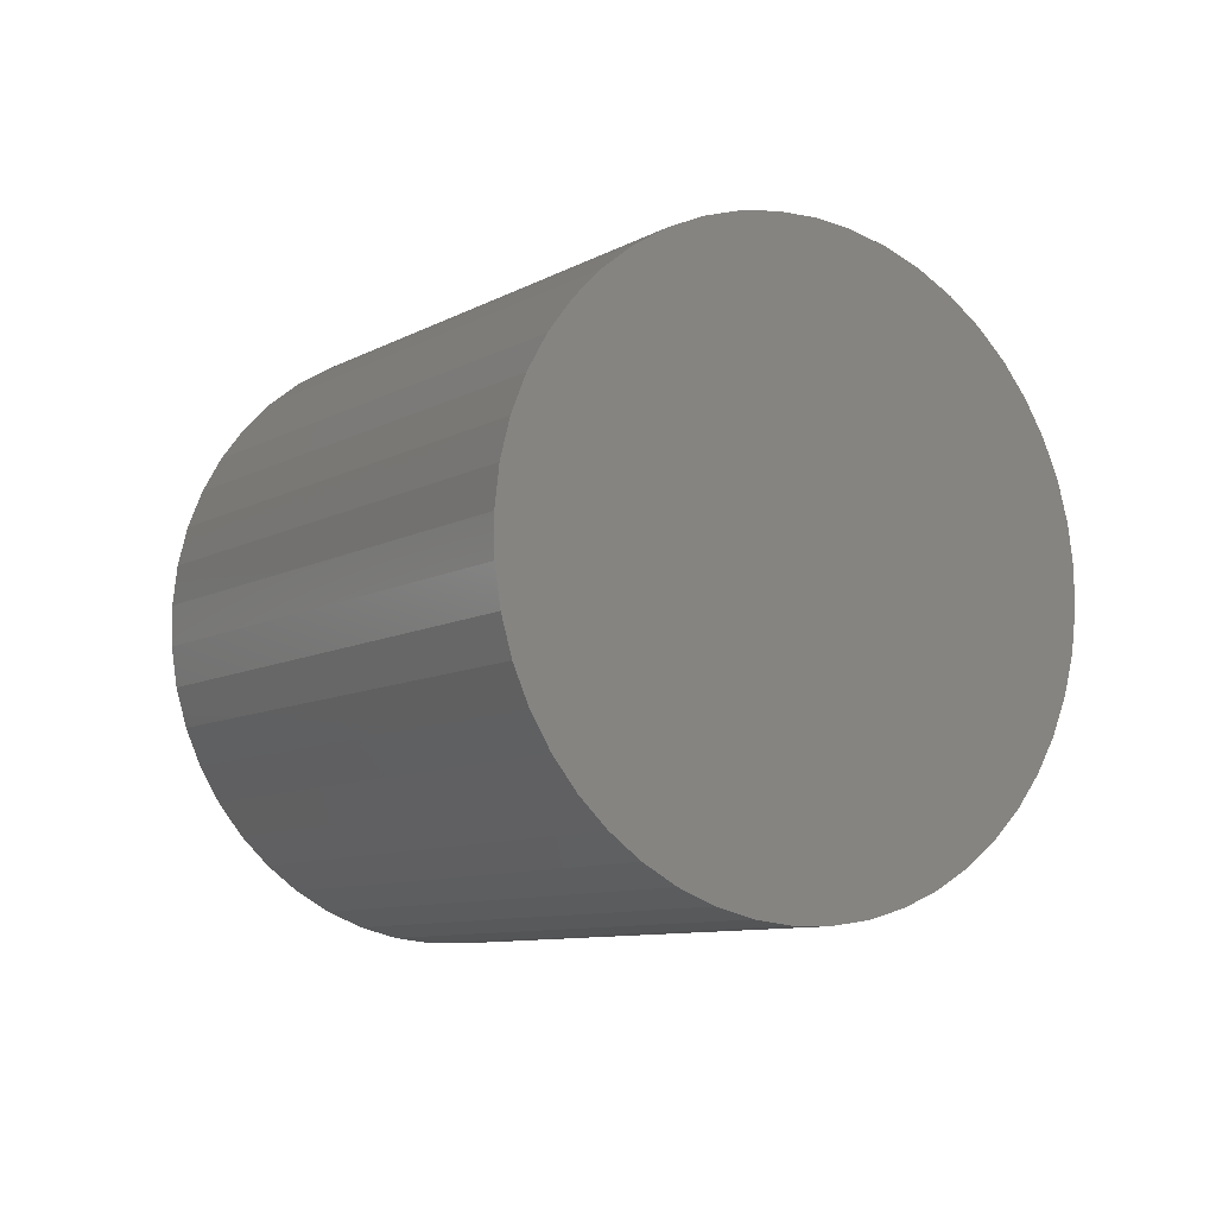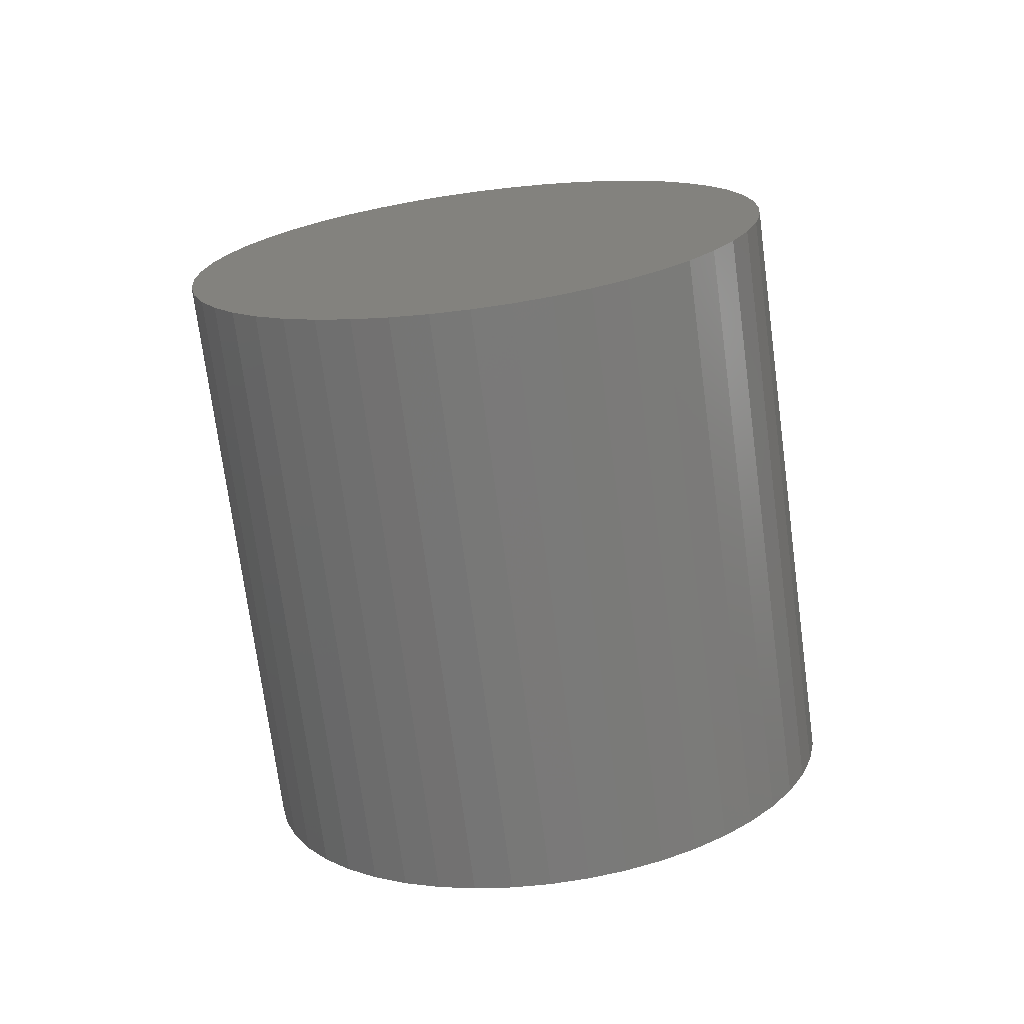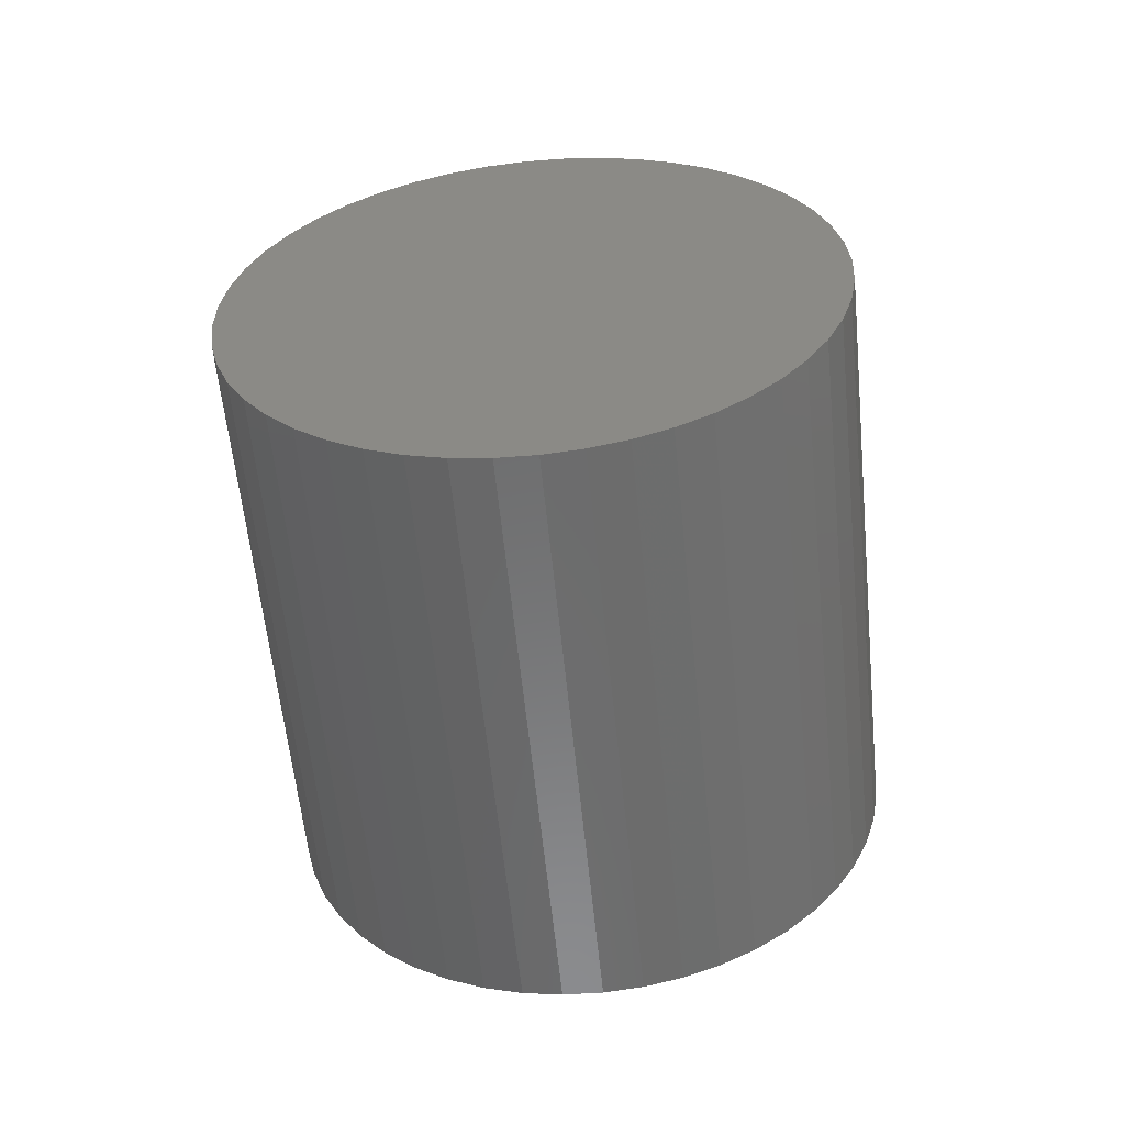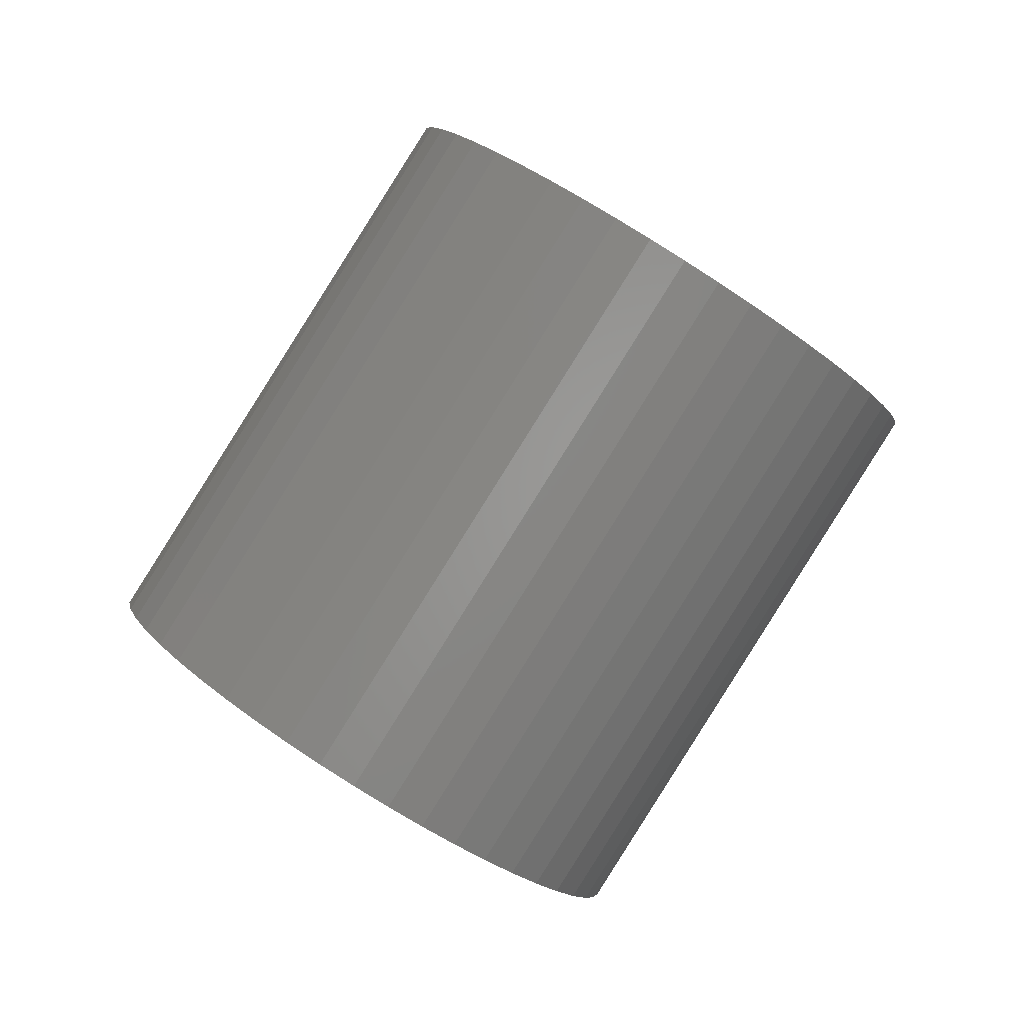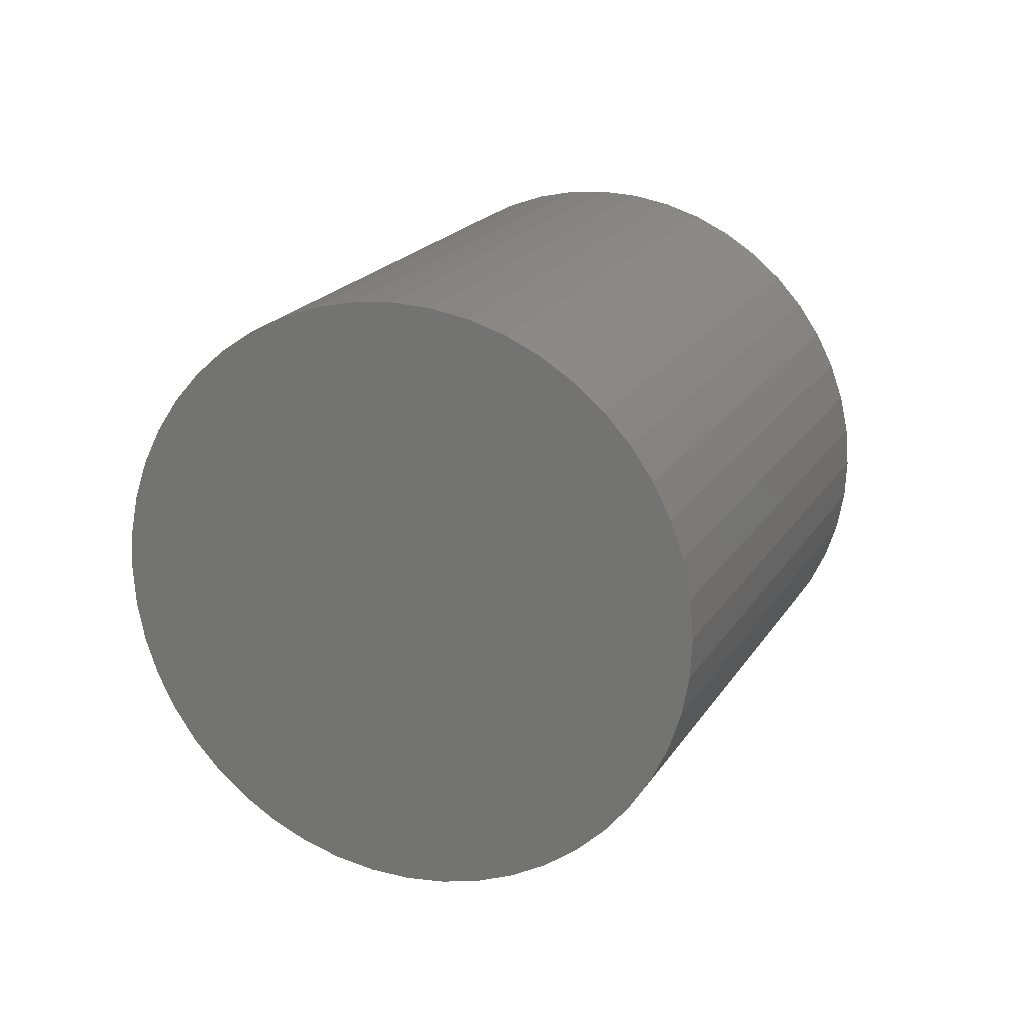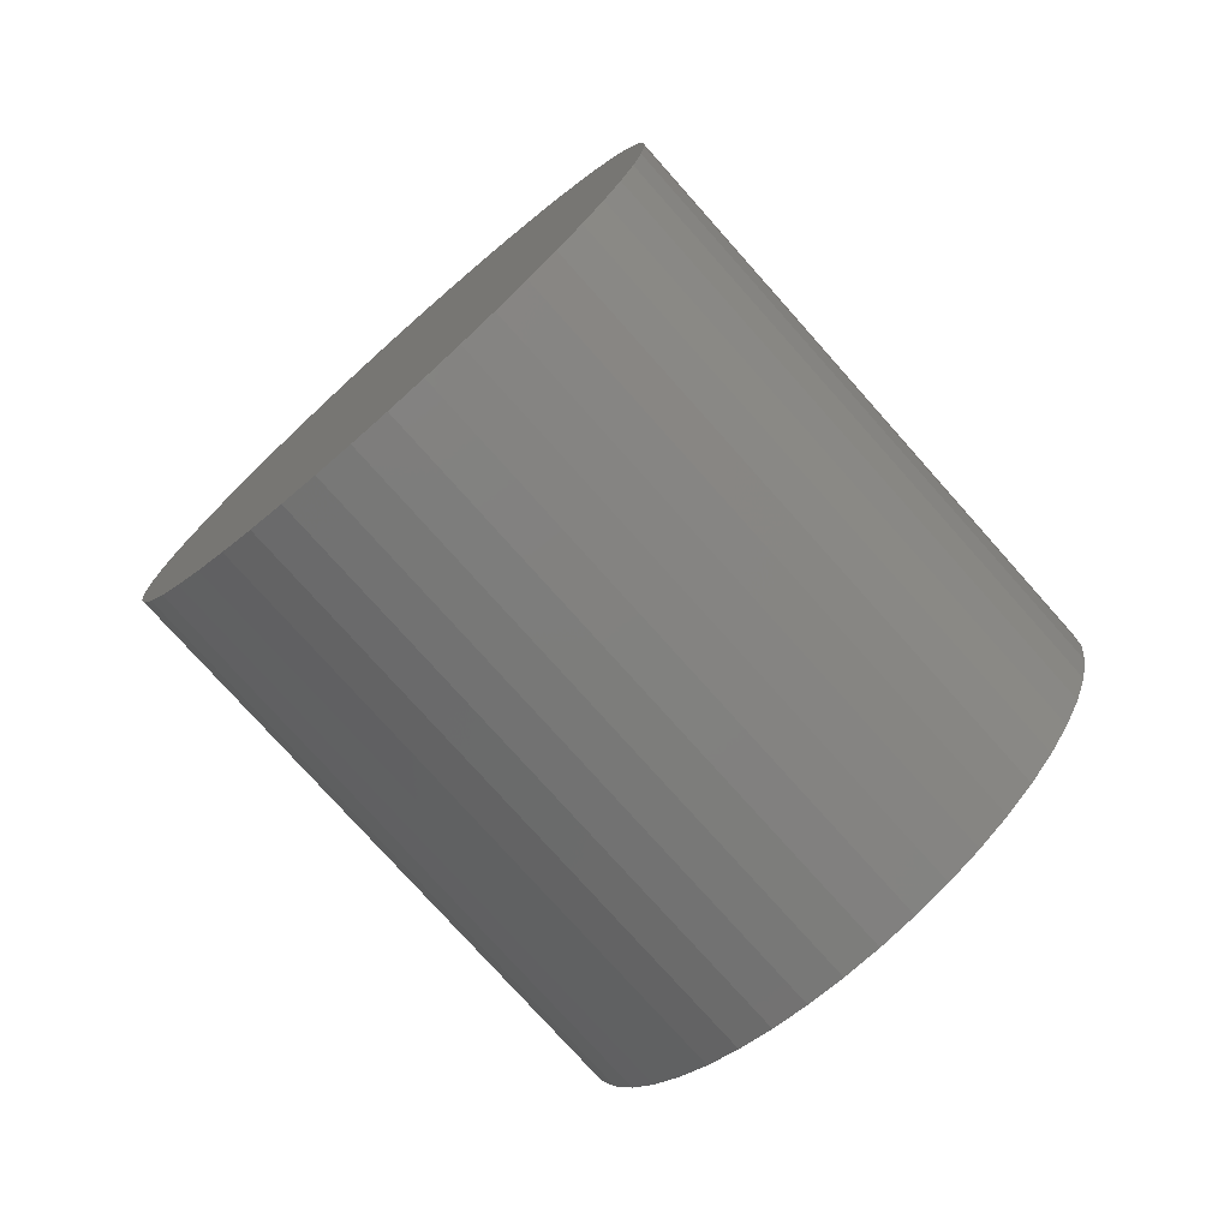
<metadata>
{"format":"stl","ext":"stl","renderer":"f3d","projection":"perspective","resolution":1024,"background":"white","views":[{"elev":-65.8,"azim":129.7,"up":"+Z"},{"elev":62.7,"azim":169.4,"up":"+Z"},{"elev":-12.0,"azim":-172.1,"up":"+Y"},{"elev":-31.9,"azim":131.1,"up":"+Y"},{"elev":-31.1,"azim":-148.8,"up":"+Z"},{"elev":-4.7,"azim":-110.3,"up":"+Y"}]}
</metadata>
<code>
# stl→obj: 96 verts, 188 faces
v 0.6416 59.96 166
v 0 159.1 53.03
v 0 53.03 159.1
v 0.6416 152.2 46.11
v 0.6416 46.11 152.2
v 2.556 145.4 39.31
v 2.556 39.31 145.4
v 5.709 138.8 32.74
v 5.709 32.74 138.8
v 10.05 132.6 26.52
v 10.05 26.52 132.6
v 15.5 126.8 20.75
v 15.5 20.75 126.8
v 21.97 121.6 15.53
v 21.97 15.53 121.6
v 29.34 117 10.96
v 29.34 10.96 117
v 37.5 113.2 7.105
v 37.5 7.105 113.2
v 46.3 110.1 4.037
v 46.3 4.037 110.1
v 55.59 107.9 1.807
v 55.59 1.807 107.9
v 65.21 106.5 0.4537
v 65.21 0.4537 106.5
v 75 106.1 0
v 75 0 106.1
v 84.79 106.5 0.4537
v 84.79 0.4537 106.5
v 94.41 107.9 1.807
v 94.41 1.807 107.9
v 103.7 110.1 4.037
v 103.7 4.037 110.1
v 112.5 113.2 7.105
v 112.5 7.105 113.2
v 120.7 117 10.96
v 120.7 10.96 117
v 128 121.6 15.53
v 128 15.53 121.6
v 134.5 126.8 20.75
v 134.5 20.75 126.8
v 140 132.6 26.52
v 140 26.52 132.6
v 144.3 138.8 32.74
v 144.3 32.74 138.8
v 147.4 145.4 39.31
v 147.4 39.31 145.4
v 149.4 152.2 46.11
v 149.4 46.11 152.2
v 150 159.1 53.03
v 150 53.03 159.1
v 149.4 166 59.96
v 149.4 59.96 166
v 147.4 172.8 66.76
v 147.4 66.76 172.8
v 144.3 179.4 73.33
v 144.3 73.33 179.4
v 140 185.6 79.55
v 140 79.55 185.6
v 134.5 191.4 85.32
v 134.5 85.32 191.4
v 128 196.6 90.53
v 128 90.53 196.6
v 120.7 201.2 95.11
v 120.7 95.11 201.2
v 112.5 205 98.96
v 112.5 98.96 205
v 103.7 208.1 102
v 103.7 102 208.1
v 94.41 210.3 104.3
v 94.41 104.3 210.3
v 84.79 211.7 105.6
v 84.79 105.6 211.7
v 75 212.1 106.1
v 75 106.1 212.1
v 65.21 211.7 105.6
v 65.21 105.6 211.7
v 55.59 210.3 104.3
v 55.59 104.3 210.3
v 46.3 208.1 102
v 46.3 102 208.1
v 37.5 205 98.96
v 37.5 98.96 205
v 29.34 201.2 95.11
v 29.34 95.11 201.2
v 21.97 196.6 90.53
v 21.97 90.53 196.6
v 15.5 191.4 85.32
v 15.5 85.32 191.4
v 10.05 185.6 79.55
v 10.05 79.55 185.6
v 5.709 179.4 73.33
v 5.709 73.33 179.4
v 2.556 172.8 66.76
v 2.556 66.76 172.8
v 0.6416 166 59.96
f 1 2 3
f 3 2 4
f 3 4 5
f 5 4 6
f 5 6 7
f 7 6 8
f 7 8 9
f 9 8 10
f 9 10 11
f 11 10 12
f 11 12 13
f 13 12 14
f 13 14 15
f 15 14 16
f 15 16 17
f 17 16 18
f 17 18 19
f 19 18 20
f 19 20 21
f 21 20 22
f 21 22 23
f 23 22 24
f 23 24 25
f 25 24 26
f 25 26 27
f 27 26 28
f 27 28 29
f 29 28 30
f 29 30 31
f 31 30 32
f 31 32 33
f 33 32 34
f 33 34 35
f 35 34 36
f 35 36 37
f 37 36 38
f 37 38 39
f 39 38 40
f 39 40 41
f 41 40 42
f 41 42 43
f 43 42 44
f 43 44 45
f 45 44 46
f 45 46 47
f 47 46 48
f 47 48 49
f 49 48 50
f 49 50 51
f 51 50 52
f 51 52 53
f 53 52 54
f 53 54 55
f 55 54 56
f 55 56 57
f 57 56 58
f 57 58 59
f 59 58 60
f 59 60 61
f 61 60 62
f 61 62 63
f 63 62 64
f 63 64 65
f 65 64 66
f 65 66 67
f 67 66 68
f 67 68 69
f 69 68 70
f 69 70 71
f 71 70 72
f 71 72 73
f 73 72 74
f 73 74 75
f 75 74 76
f 75 76 77
f 77 76 78
f 77 78 79
f 79 78 80
f 79 80 81
f 81 80 82
f 81 82 83
f 83 82 84
f 83 84 85
f 85 84 86
f 85 86 87
f 87 86 88
f 87 88 89
f 89 88 90
f 89 90 91
f 91 90 92
f 91 92 93
f 93 92 94
f 93 94 95
f 95 94 96
f 95 96 1
f 1 96 2
f 63 65 49
f 73 23 71
f 71 23 25
f 73 75 23
f 23 75 77
f 23 77 79
f 25 27 71
f 71 27 29
f 71 29 31
f 65 67 37
f 37 67 69
f 37 69 71
f 89 17 19
f 31 33 71
f 71 33 35
f 71 35 37
f 37 39 65
f 65 39 41
f 65 41 43
f 79 81 23
f 23 81 83
f 23 83 85
f 19 21 89
f 89 21 23
f 89 23 87
f 87 23 85
f 43 45 65
f 65 45 47
f 65 47 49
f 55 57 53
f 53 57 59
f 53 59 51
f 51 59 49
f 49 59 61
f 49 61 63
f 95 1 3
f 93 11 13
f 3 5 95
f 95 5 7
f 95 7 93
f 93 7 9
f 93 9 11
f 89 91 17
f 17 91 93
f 17 93 15
f 15 93 13
f 78 76 28
f 28 76 74
f 28 74 72
f 28 92 90
f 28 26 92
f 92 26 24
f 92 24 22
f 72 70 28
f 28 70 68
f 28 68 66
f 66 64 28
f 28 64 62
f 28 62 60
f 54 36 56
f 56 36 34
f 56 34 32
f 8 6 22
f 22 6 4
f 22 4 2
f 90 88 28
f 28 88 86
f 28 86 84
f 84 82 28
f 28 82 80
f 28 80 78
f 54 52 36
f 36 52 50
f 36 50 48
f 60 58 28
f 28 58 56
f 28 56 30
f 30 56 32
f 20 18 16
f 2 96 22
f 22 96 94
f 22 94 92
f 16 14 20
f 20 14 12
f 20 12 22
f 22 12 10
f 22 10 8
f 42 48 44
f 44 48 46
f 42 40 48
f 48 40 38
f 48 38 36

</code>
